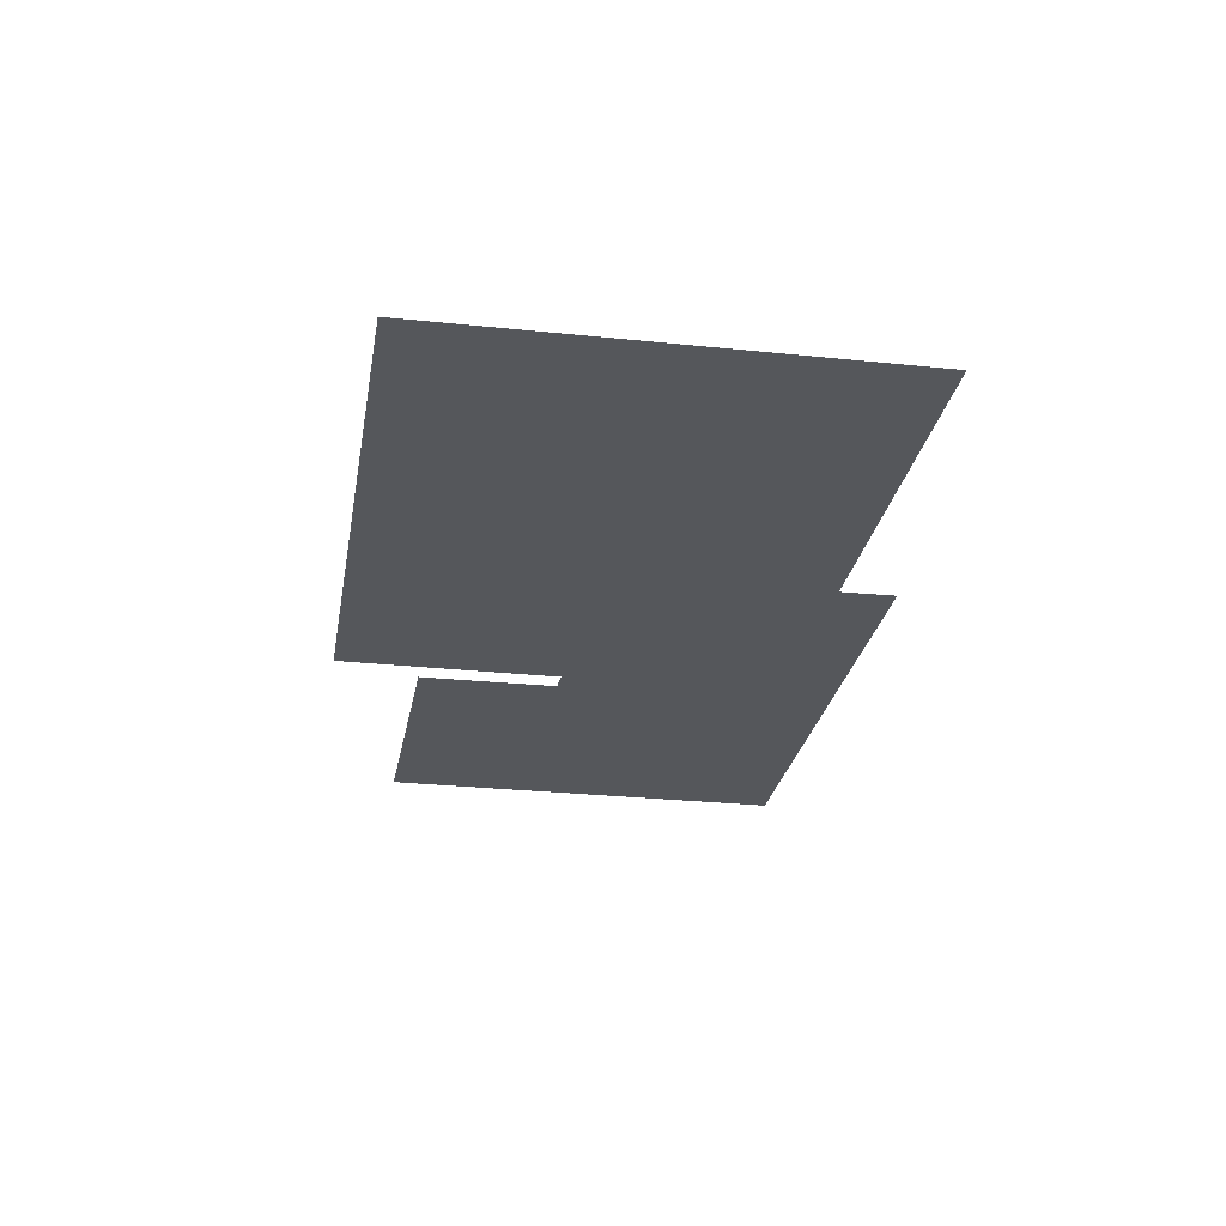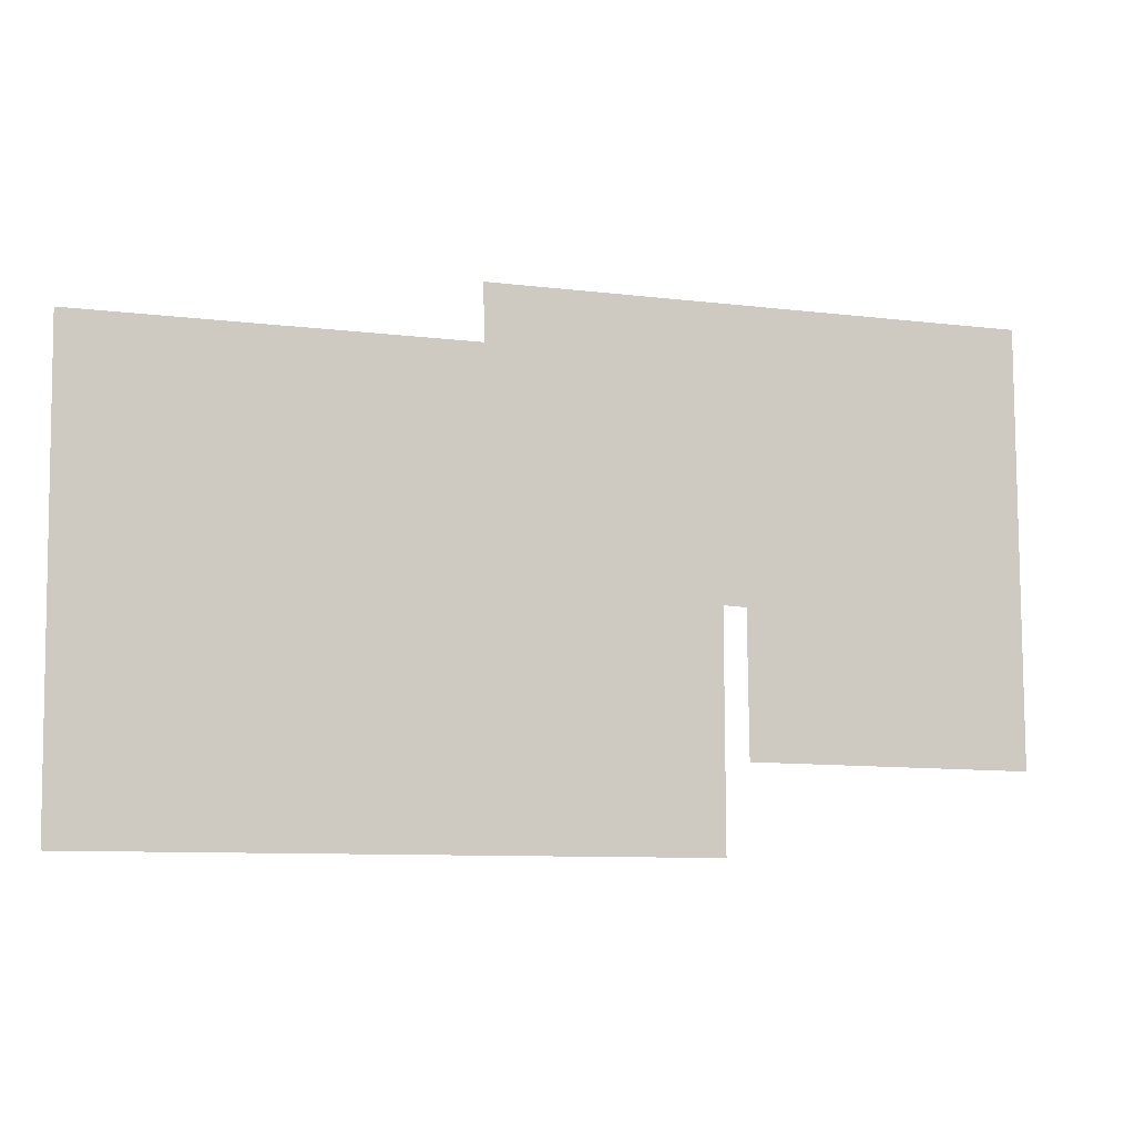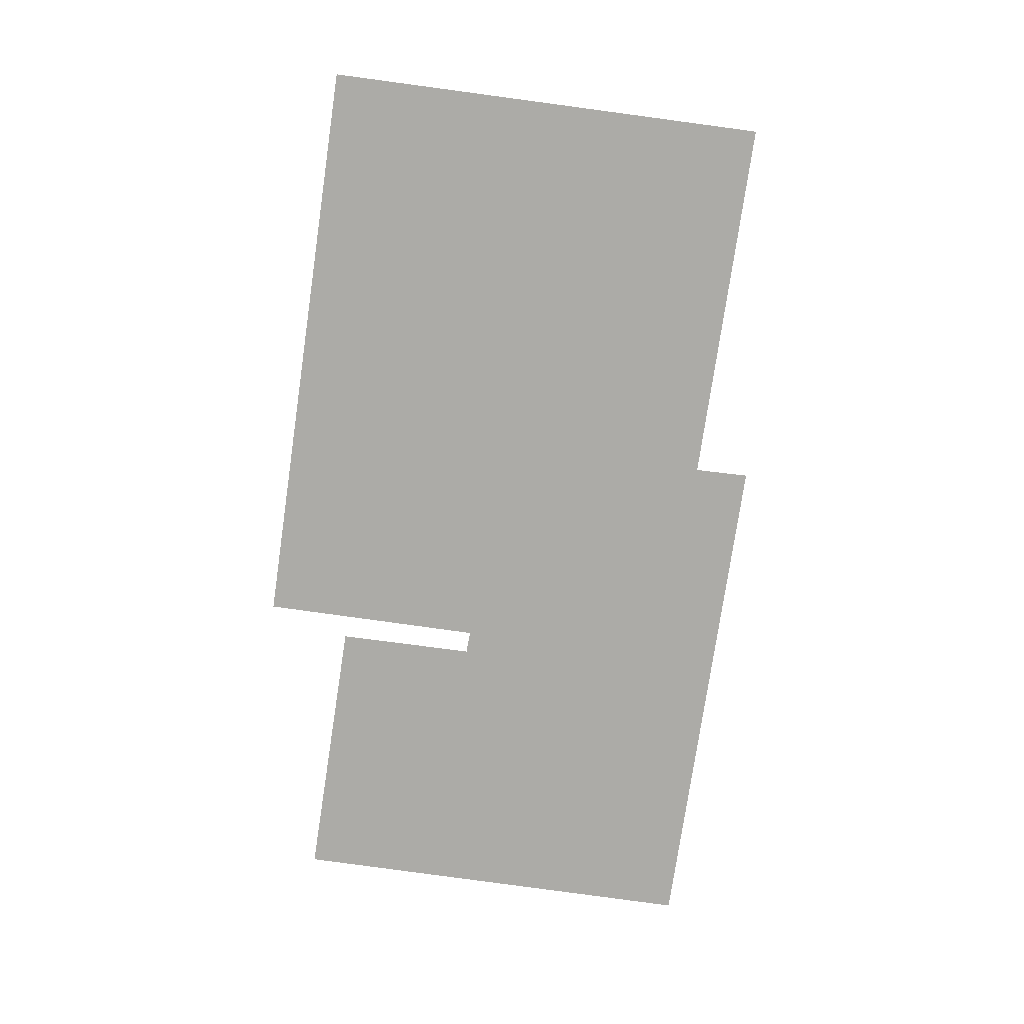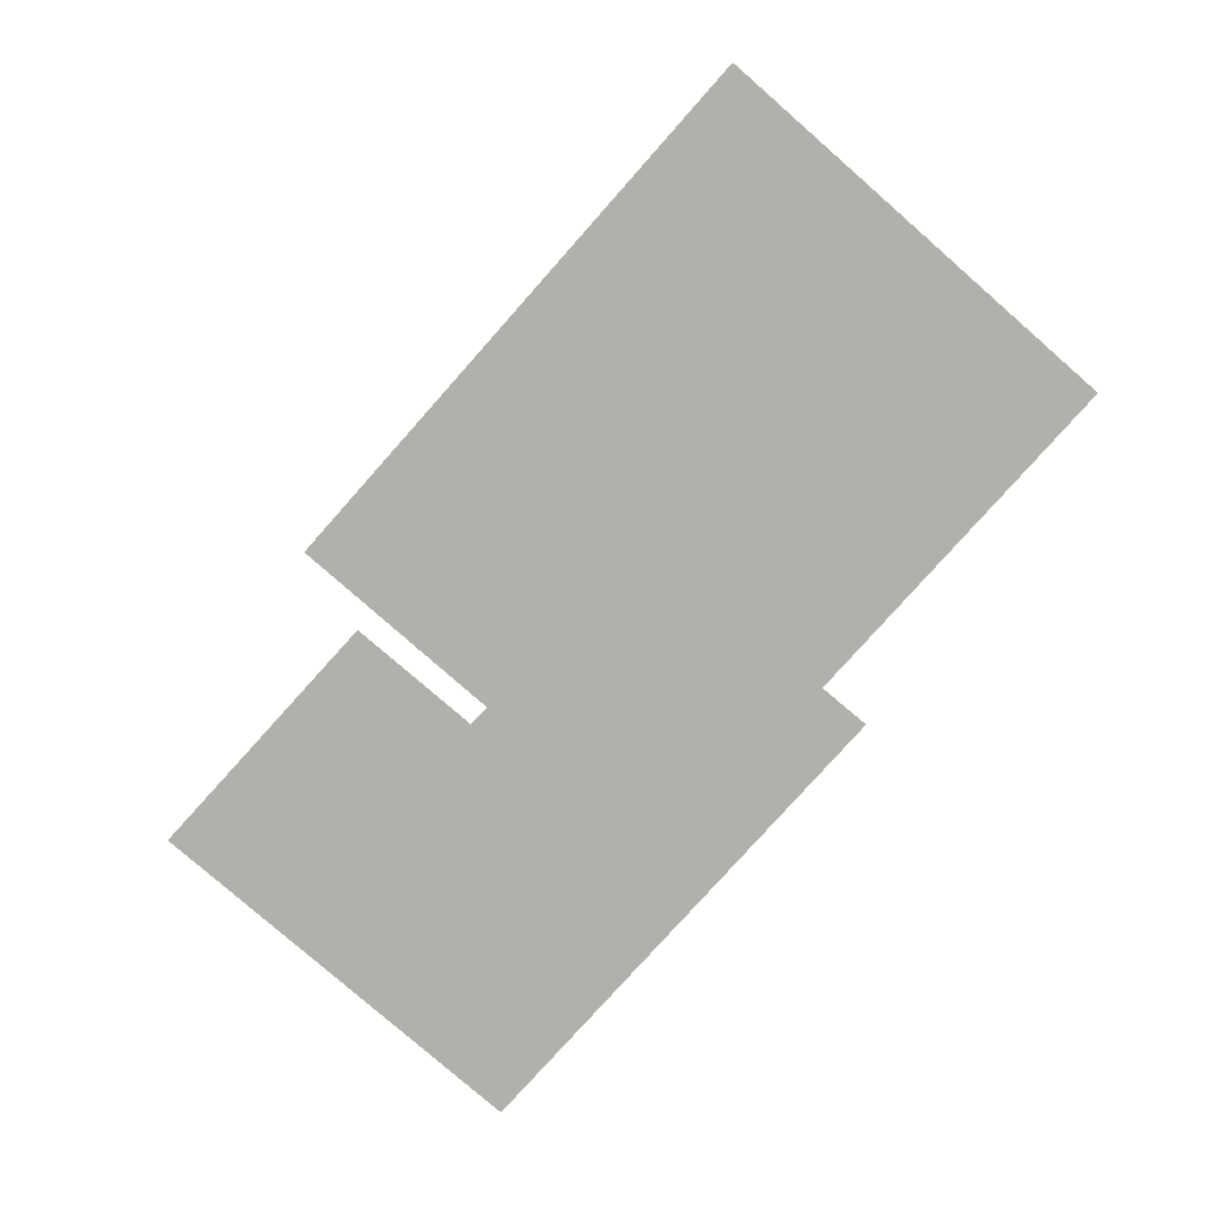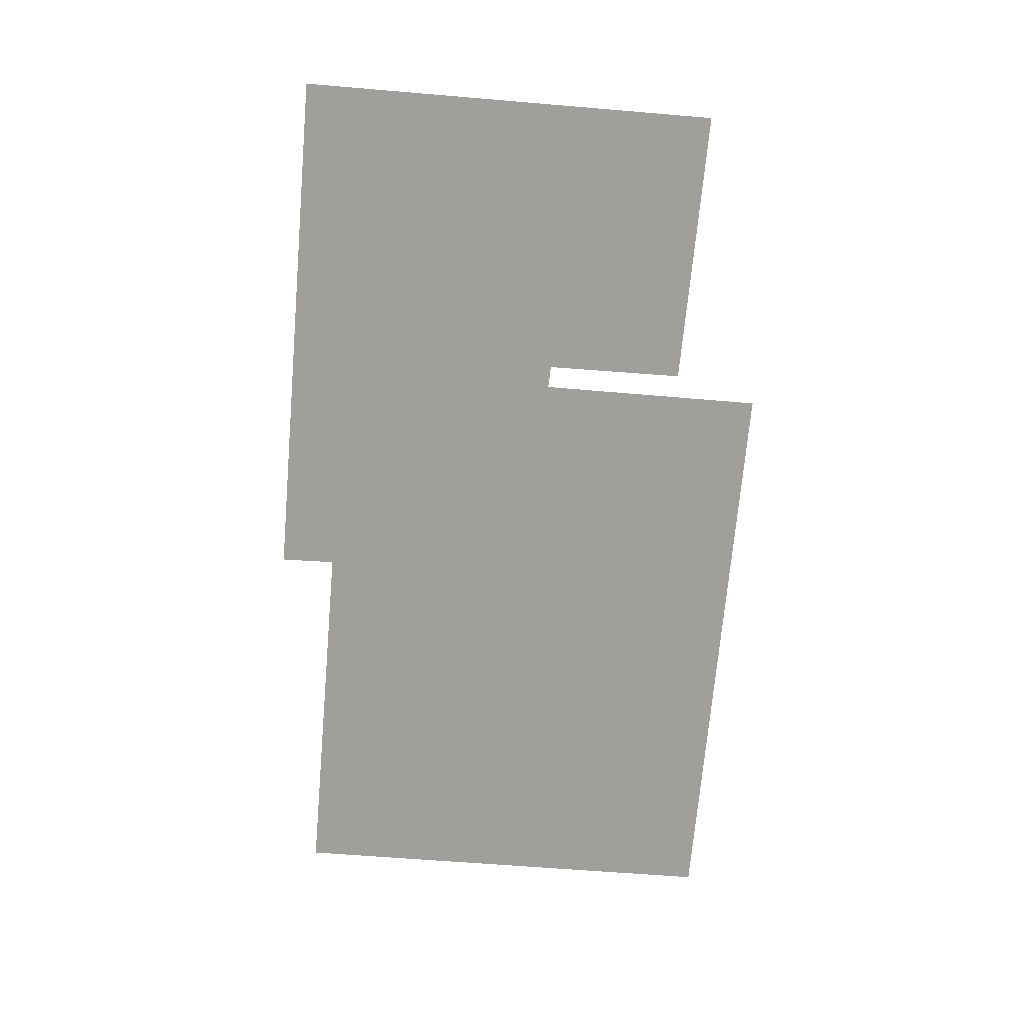
<metadata>
{"format":"obj","ext":"obj","renderer":"f3d","projection":"perspective","resolution":1024,"background":"white","views":[{"elev":-26.9,"azim":80.3,"up":"+Z"},{"elev":-8.8,"azim":161.6,"up":"+Y"},{"elev":-76.2,"azim":81.8,"up":"+Z"},{"elev":-78.5,"azim":48.4,"up":"+Z"},{"elev":-71.2,"azim":-94.9,"up":"+Z"}]}
</metadata>
<code>
v -4.449 -10.43 0
v -6.328 -10.45 0
v -6.322 -7.593 0
v -2.761 -7.592 0
v -2.77 -7.964 0
v -0.2533 -7.962 0
v -0.2853 -10.99 0
v -4.291 -11 0
v -4.287 -9.48 0
v -4.439 -9.486 0
f 6 7 5
f 7 8 5
f 3 4 2
f 1 2 10
f 8 9 5
f 2 4 10
f 4 5 10
f 5 9 10

</code>
